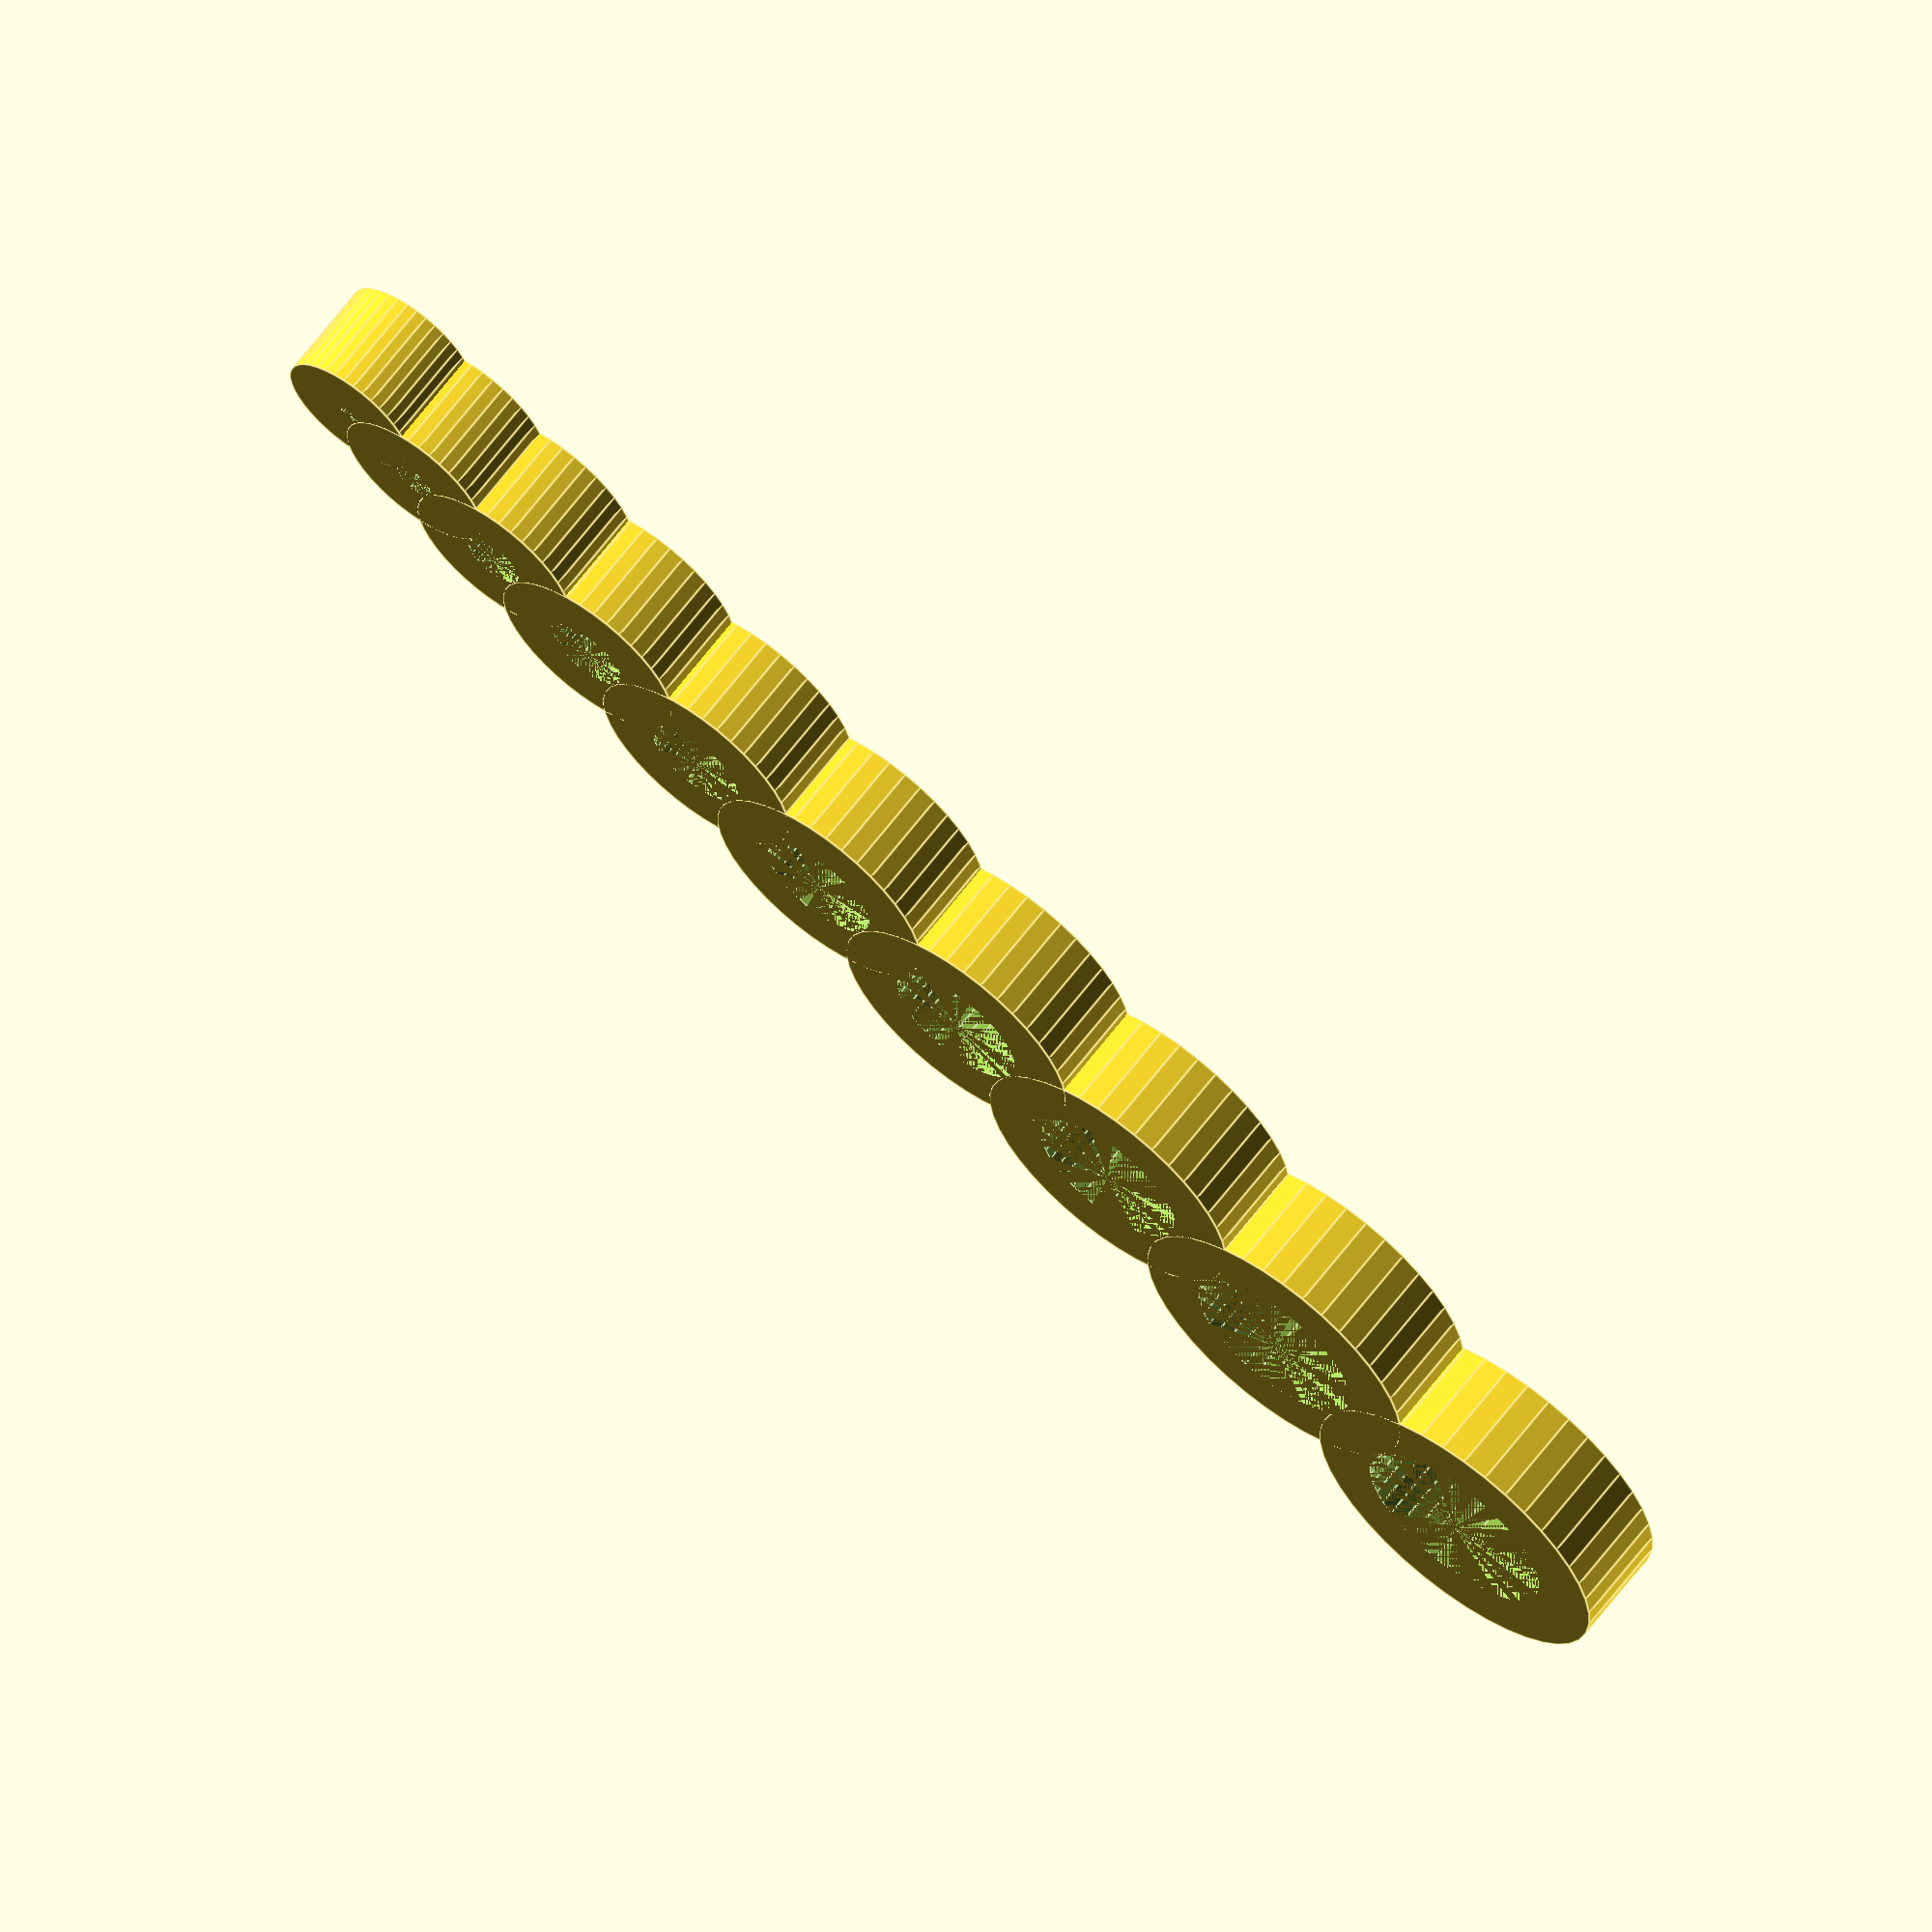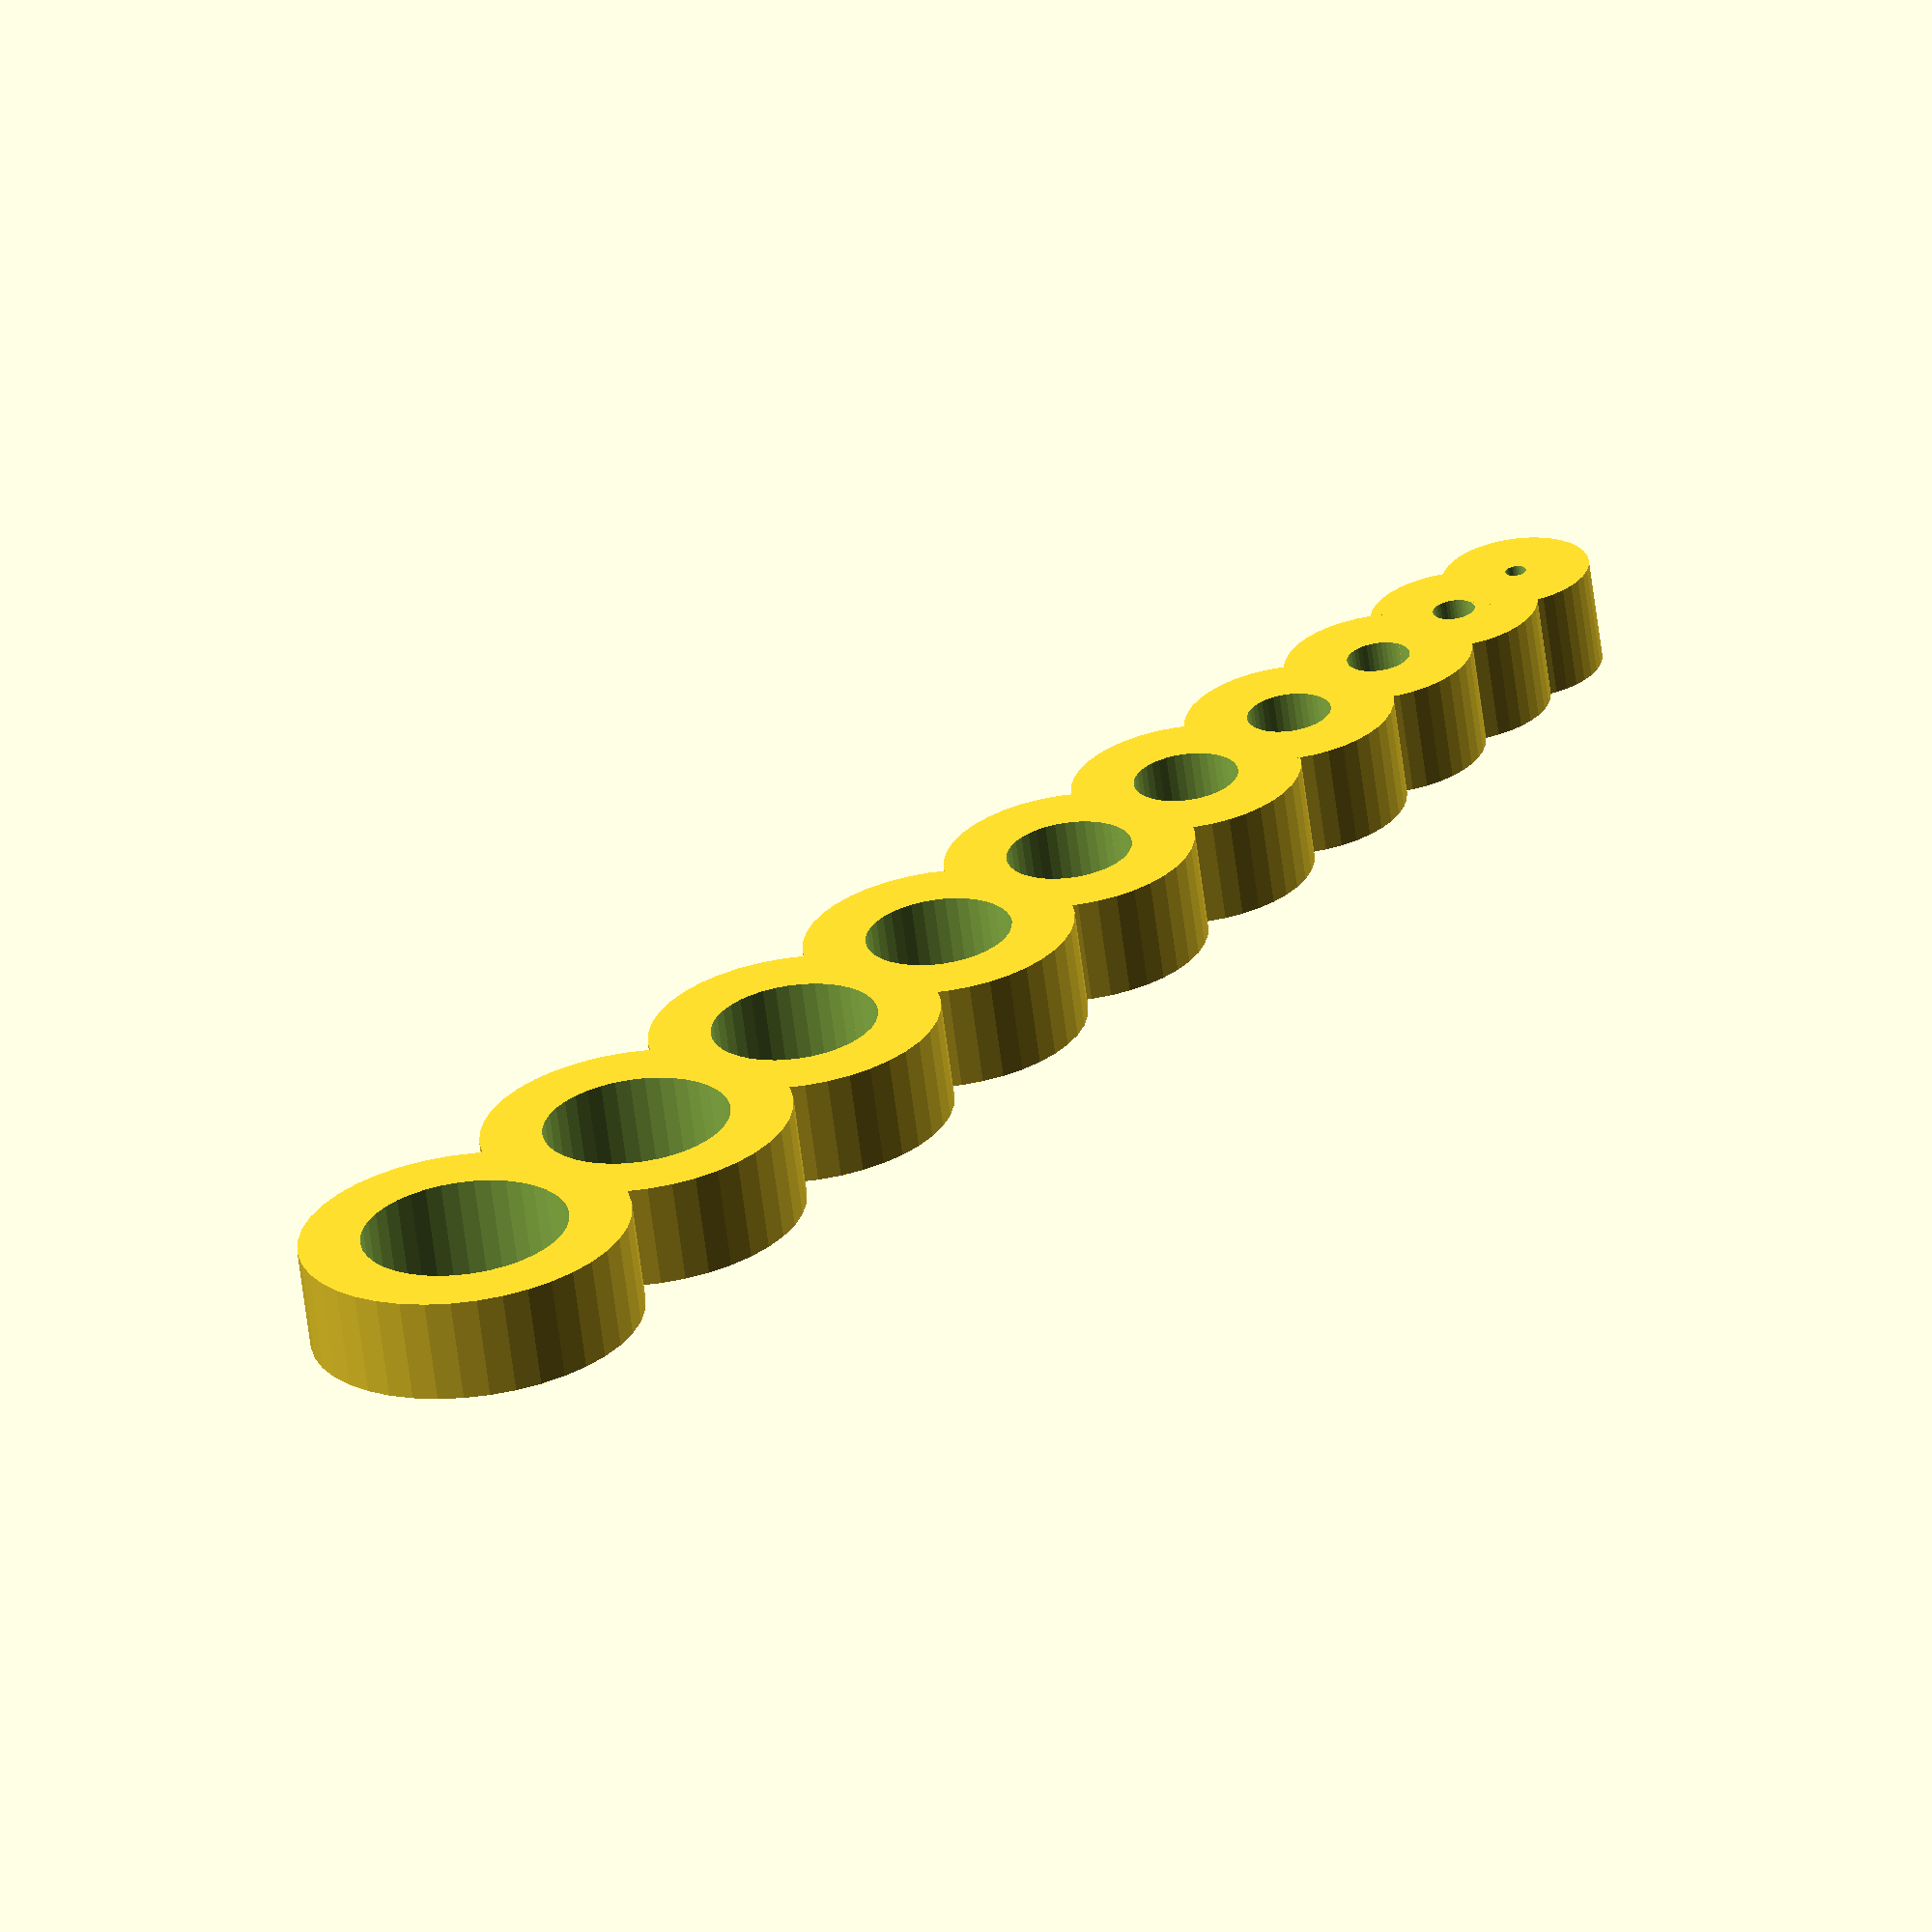
<openscad>
// Dimensions en mm
hauteur = 5;
epaisseur=3;
offset = 2; // pour bien transpercer
nombre_trous = 10;
diametre_min = 1;

longueur=nombre_trous*(nombre_trous+1)/2;

$fn=40; //resolution

for (diametre = [diametre_min:nombre_trous]){
translate([((diametre+epaisseur)*(diametre+epaisseur+1)/2-diametre/2), 0, 0])
difference(){
cylinder(h=hauteur,r=(diametre/2)+epaisseur);
cylinder(h=hauteur+offset,r=diametre/2);
}
}
</openscad>
<views>
elev=115.4 azim=328.8 roll=323.0 proj=o view=edges
elev=64.0 azim=130.9 roll=7.3 proj=o view=wireframe
</views>
